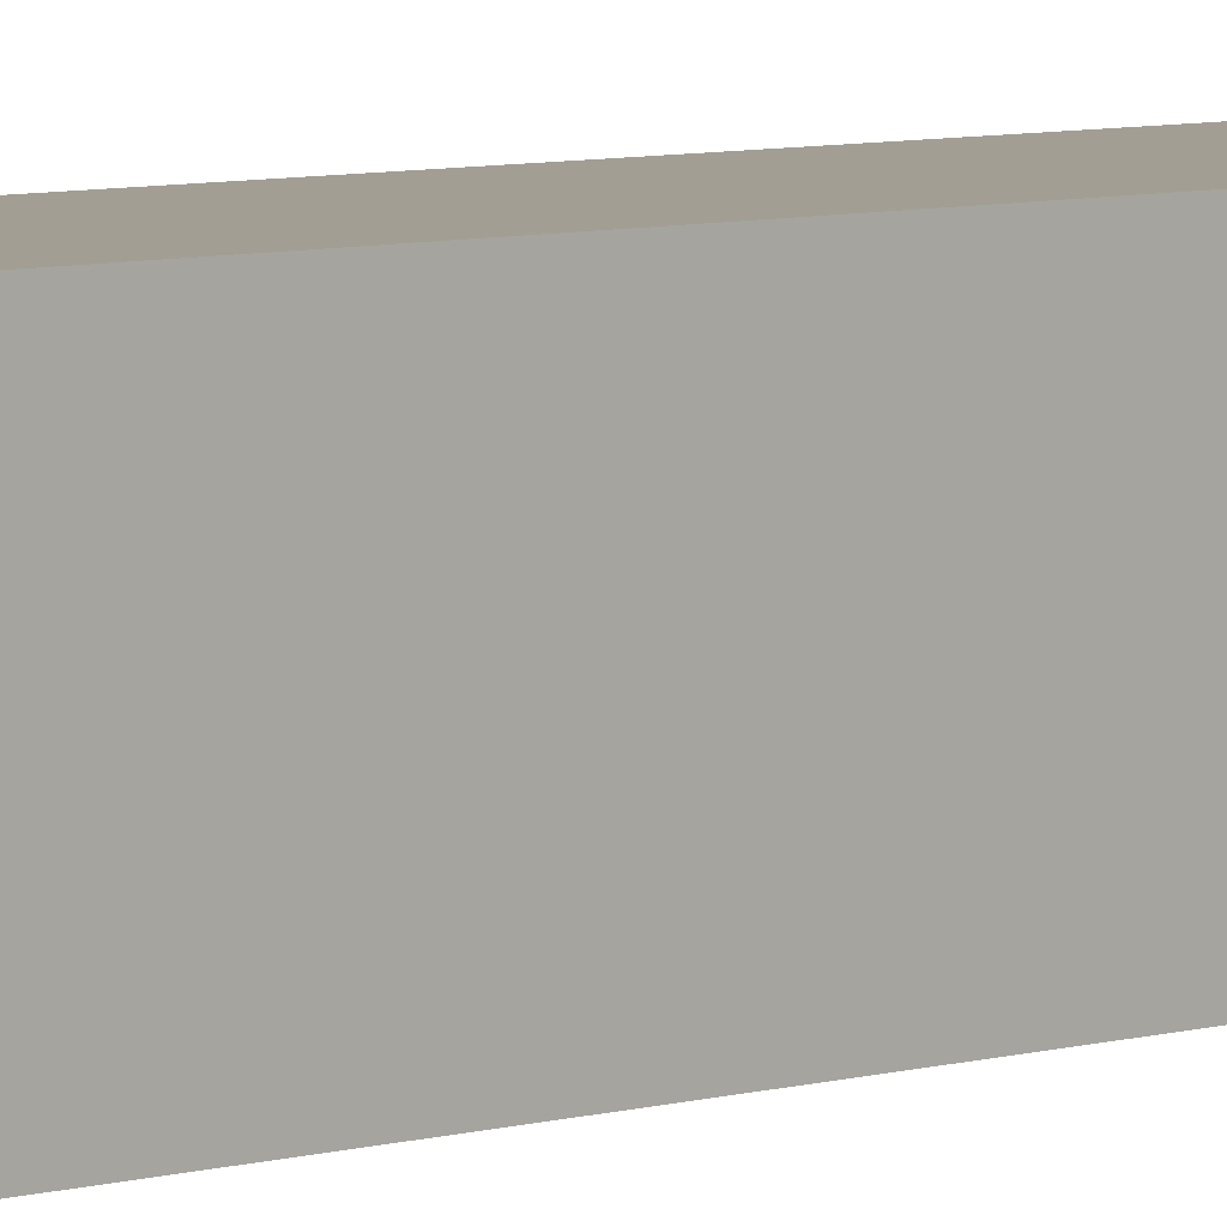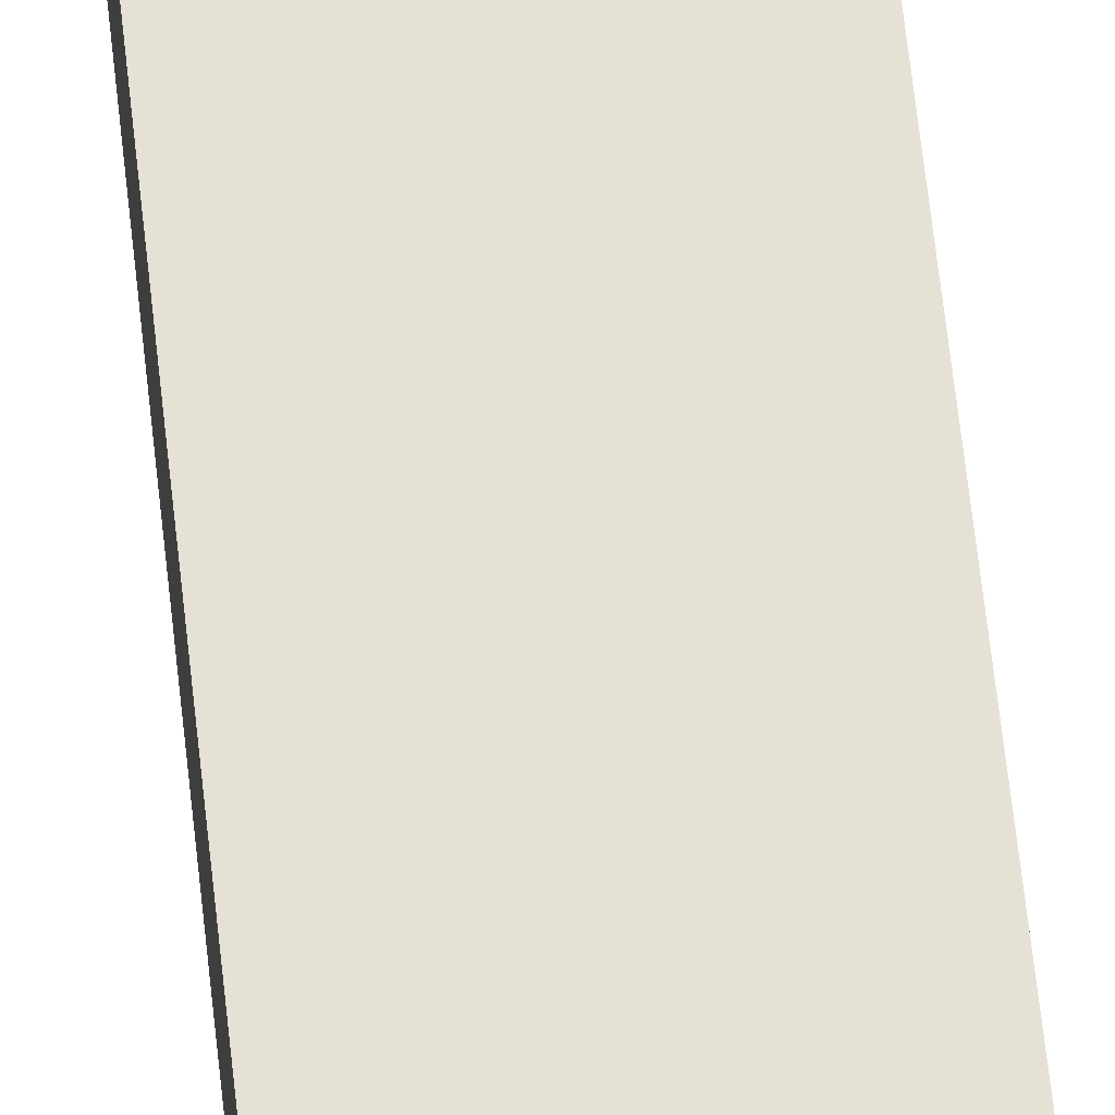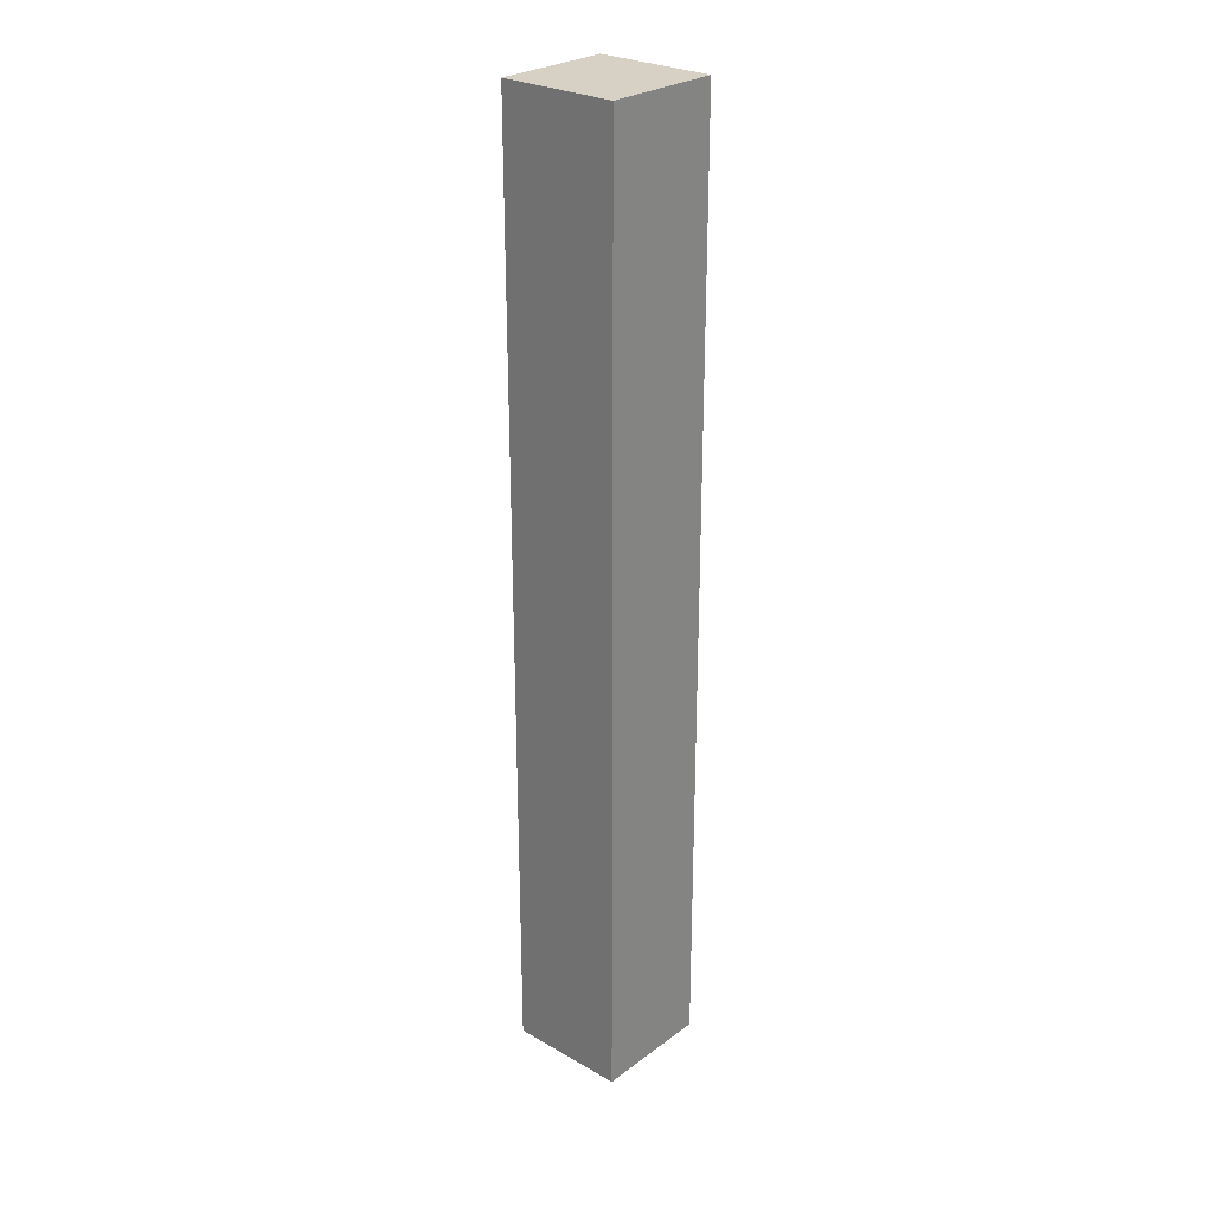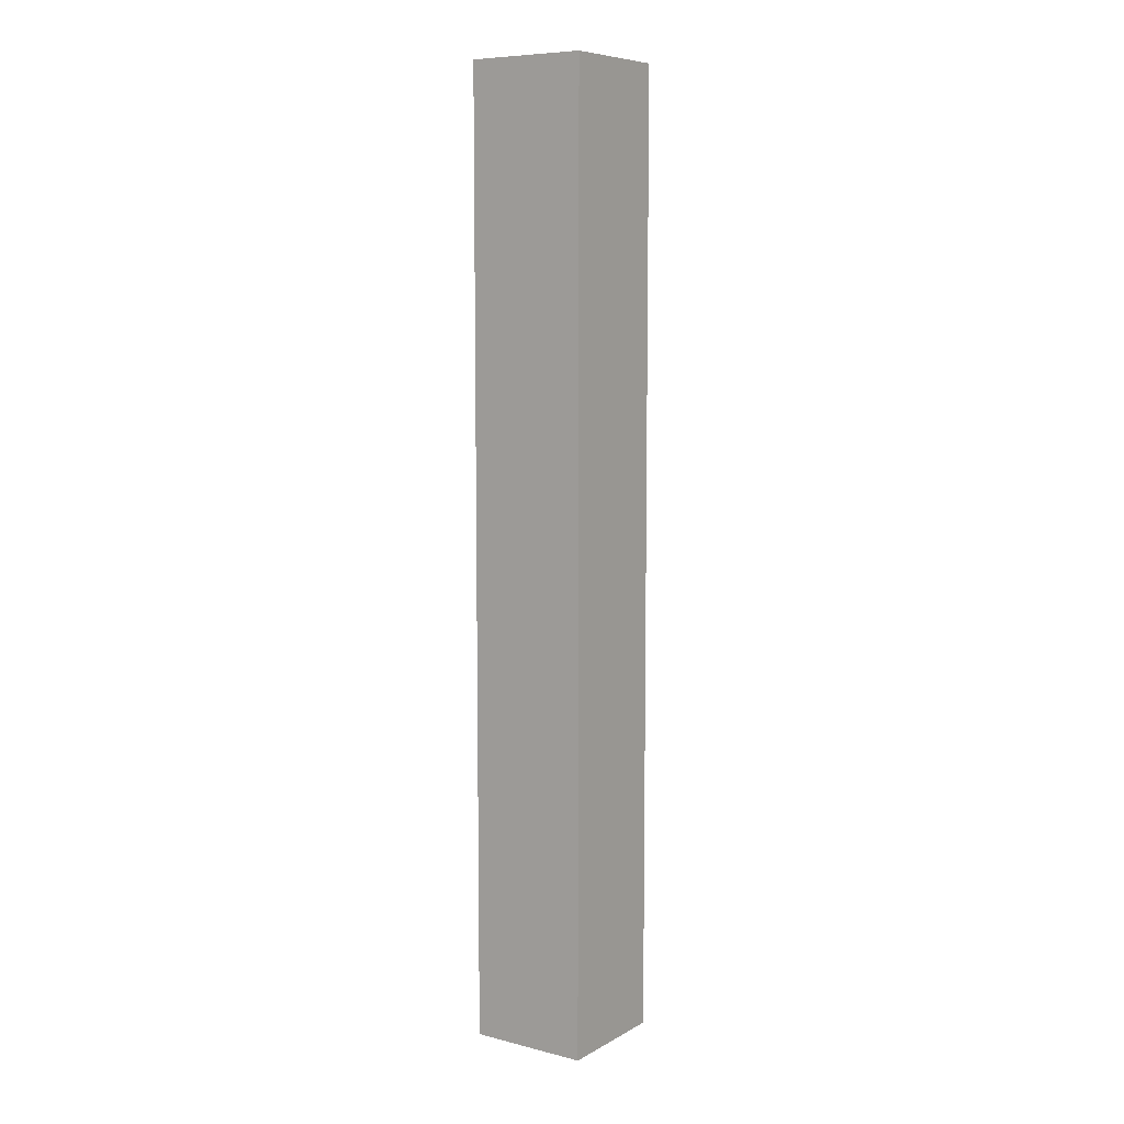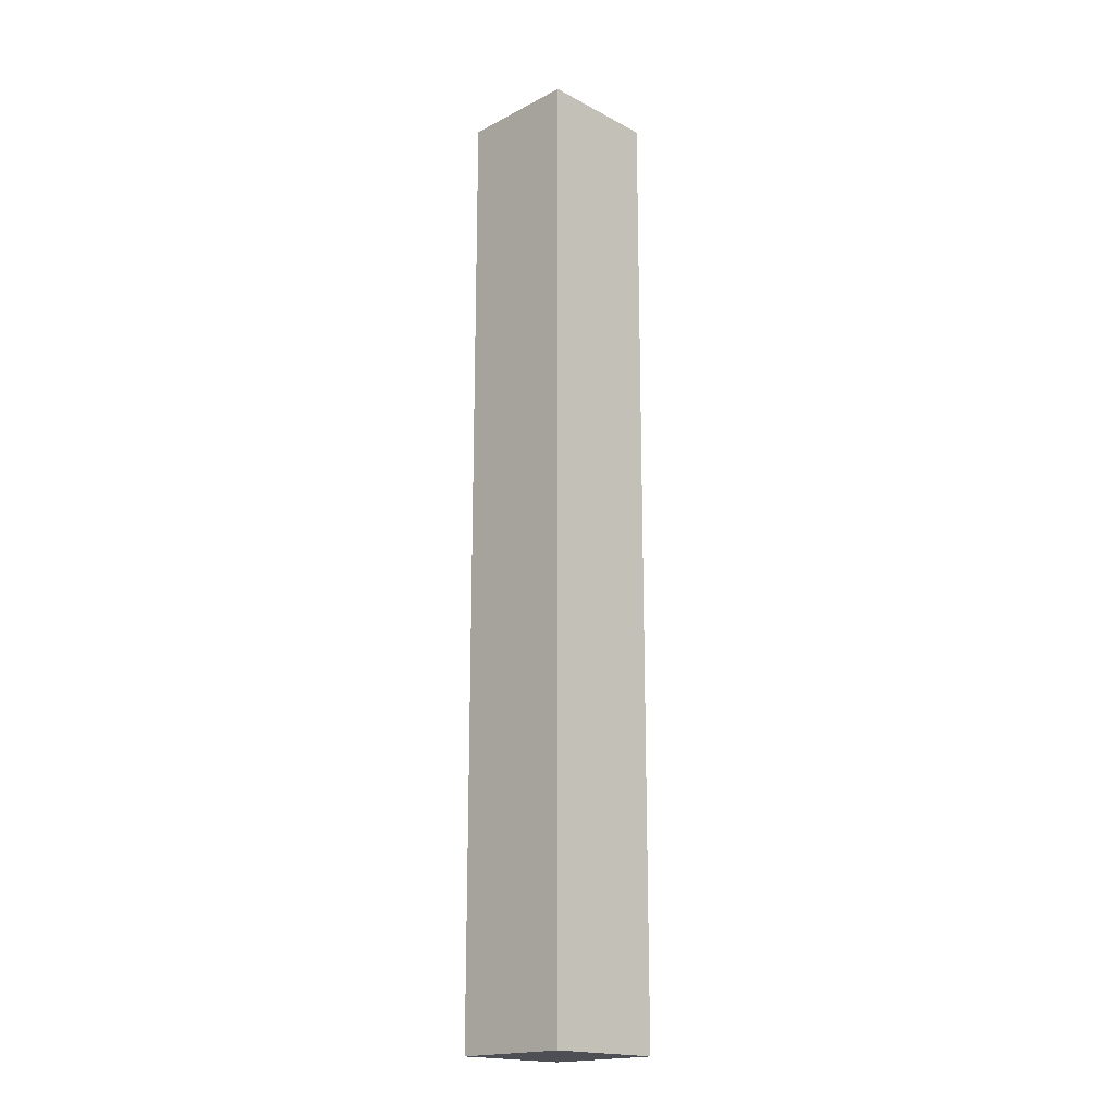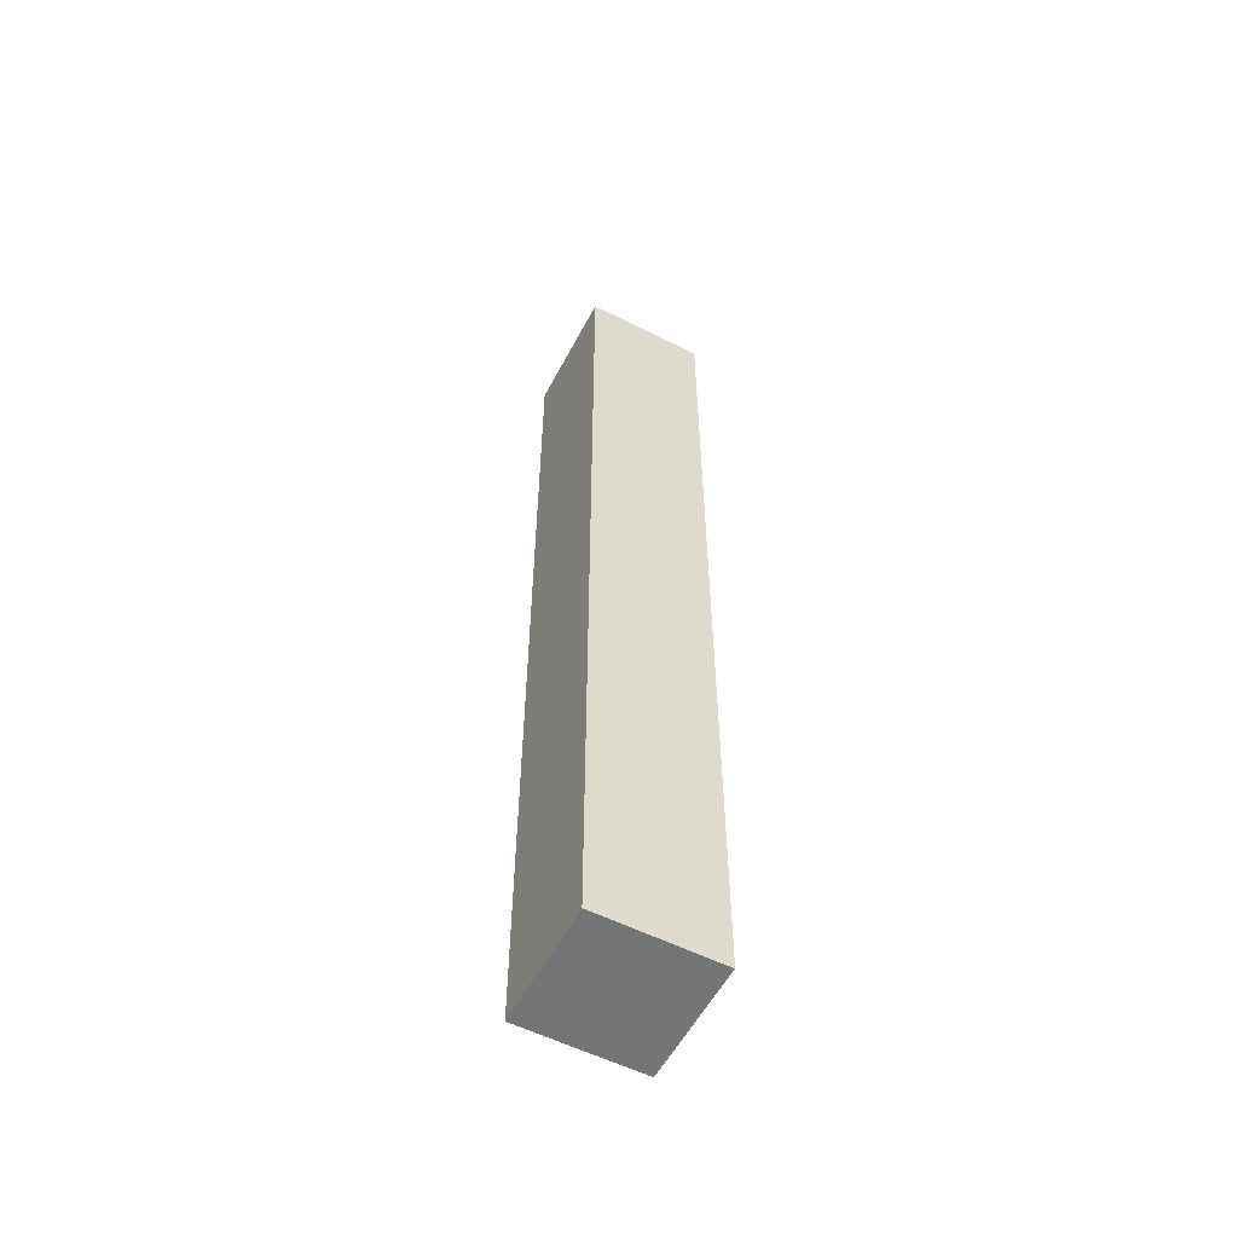
<metadata>
{"format":"obj","ext":"obj","renderer":"f3d","projection":"perspective","resolution":1024,"background":"white","views":[{"elev":5.0,"azim":41.3,"up":"+Z"},{"elev":64.2,"azim":173.8,"up":"+Z"},{"elev":26.9,"azim":41.5,"up":"+Y"},{"elev":8.0,"azim":124.5,"up":"+Y"},{"elev":-18.3,"azim":-45.2,"up":"+Y"},{"elev":-56.5,"azim":-27.7,"up":"+Y"}]}
</metadata>
<code>
o
v 0 0 0
v 0 0 -0.1
v 0 0.1 0
v 0 0.1 -0.1
v 0 0.2 0
v 0 0.2 -0.1
v 0 0.6 0
v 0 0.6 -0.1
v 0 0.7 0
v 0 0.7 -0.1
v 0 0.8 0
v 0 0.8 -0.1
v 0.1 0 0
v 0.1 0 -0.1
v 0.1 0.1 0
v 0.1 0.1 -0.1
v 0.1 0.2 0
v 0.1 0.2 -0.1
v 0.1 0.6 0
v 0.1 0.6 -0.1
v 0.1 0.7 0
v 0.1 0.7 -0.1
v 0.1 0.8 0
v 0.1 0.8 -0.1
v 0 0 0
v 0 0.1 0
v 0 0.2 0
v 0 0.6 0
v 0 0.7 0
v 0 0.8 0
v 0.1 0 0
v 0.1 0.1 0
v 0.1 0.2 0
v 0.1 0.6 0
v 0.1 0.7 0
v 0.1 0.8 0
v 0 0 -0.1
v 0 0.1 -0.1
v 0 0.2 -0.1
v 0 0.6 -0.1
v 0 0.7 -0.1
v 0 0.8 -0.1
v 0.1 0 -0.1
v 0.1 0.1 -0.1
v 0.1 0.2 -0.1
v 0.1 0.6 -0.1
v 0.1 0.7 -0.1
v 0.1 0.8 -0.1
v 0 0 0
v 0.1 0 0
v 0 0 -0.1
v 0.1 0 -0.1
v 0 0.8 0
v 0.1 0.8 0
v 0 0.8 -0.1
v 0.1 0.8 -0.1
f 3 2 1
f 4 2 3
f 5 4 3
f 6 4 5
f 7 6 5
f 8 6 7
f 9 8 7
f 10 8 9
f 11 10 9
f 12 10 11
f 13 14 15
f 15 14 16
f 15 16 17
f 17 16 18
f 17 18 19
f 19 18 20
f 19 20 21
f 21 20 22
f 21 22 23
f 23 22 24
f 31 26 25
f 32 27 26
f 32 26 31
f 33 28 27
f 33 27 32
f 34 29 28
f 34 28 33
f 35 30 29
f 35 29 34
f 36 30 35
f 37 38 43
f 38 39 44
f 43 38 44
f 39 40 45
f 44 39 45
f 40 41 46
f 45 40 46
f 41 42 47
f 46 41 47
f 47 42 48
f 51 50 49
f 52 50 51
f 53 54 55
f 55 54 56

</code>
